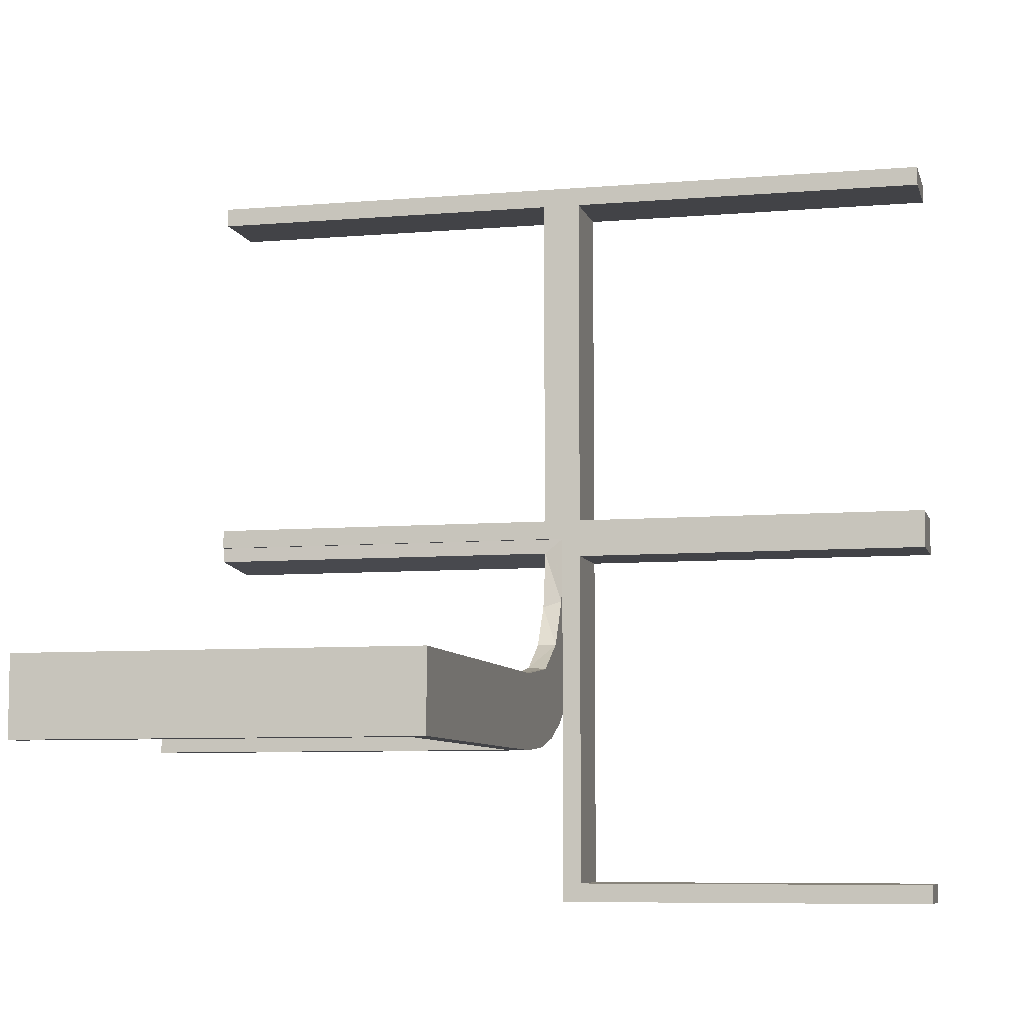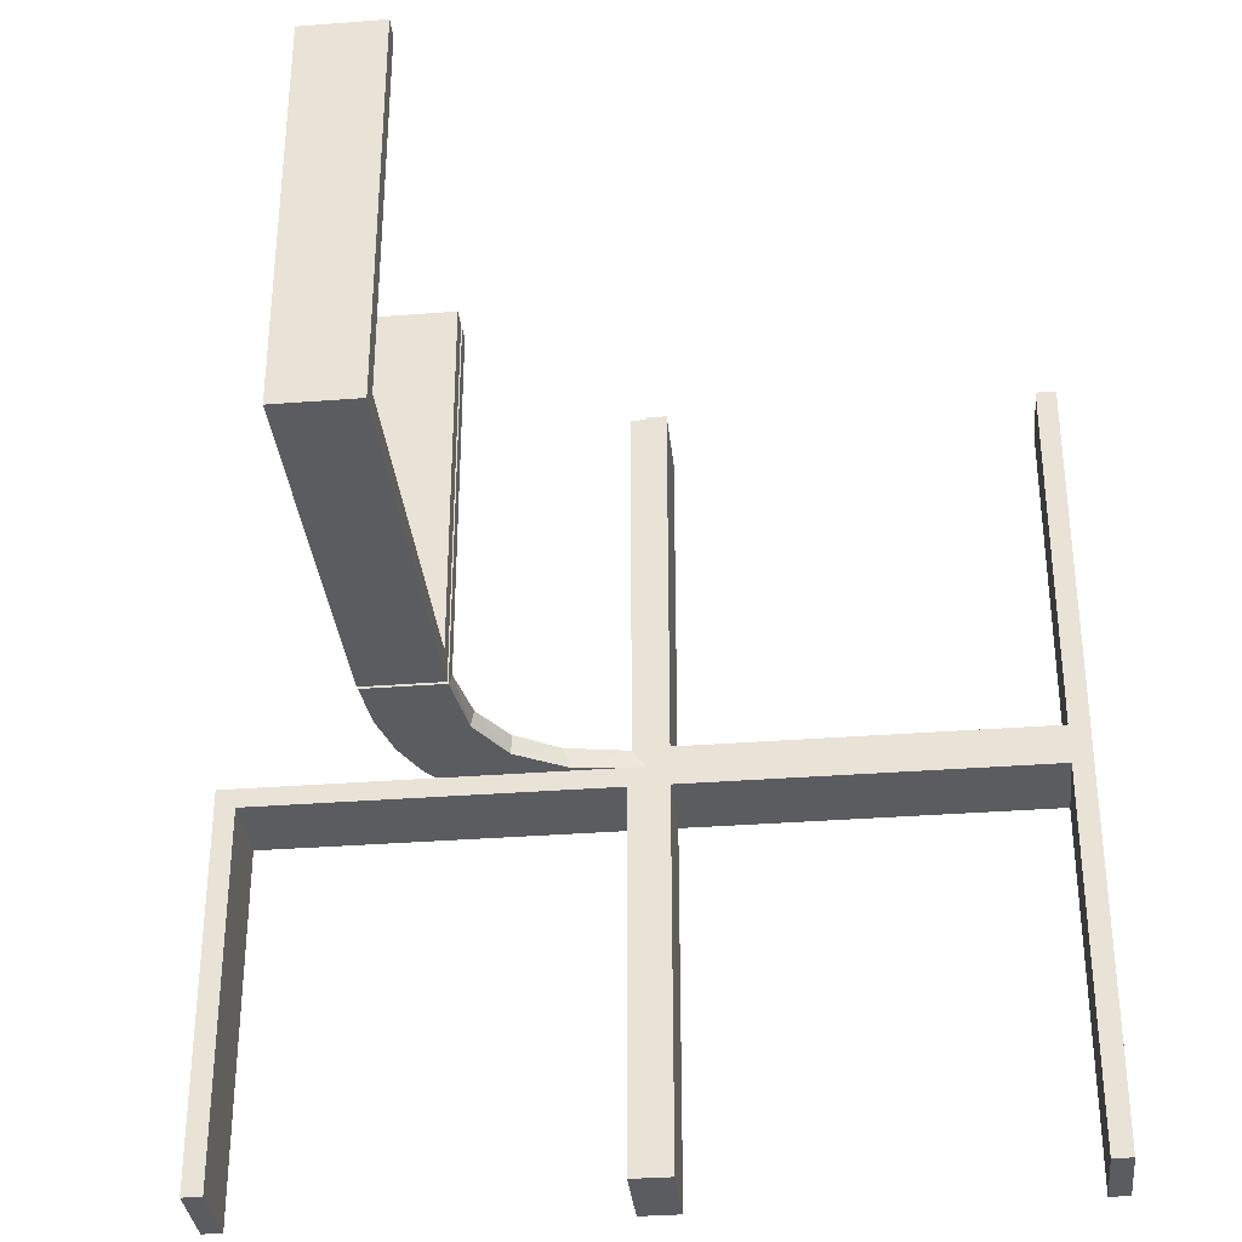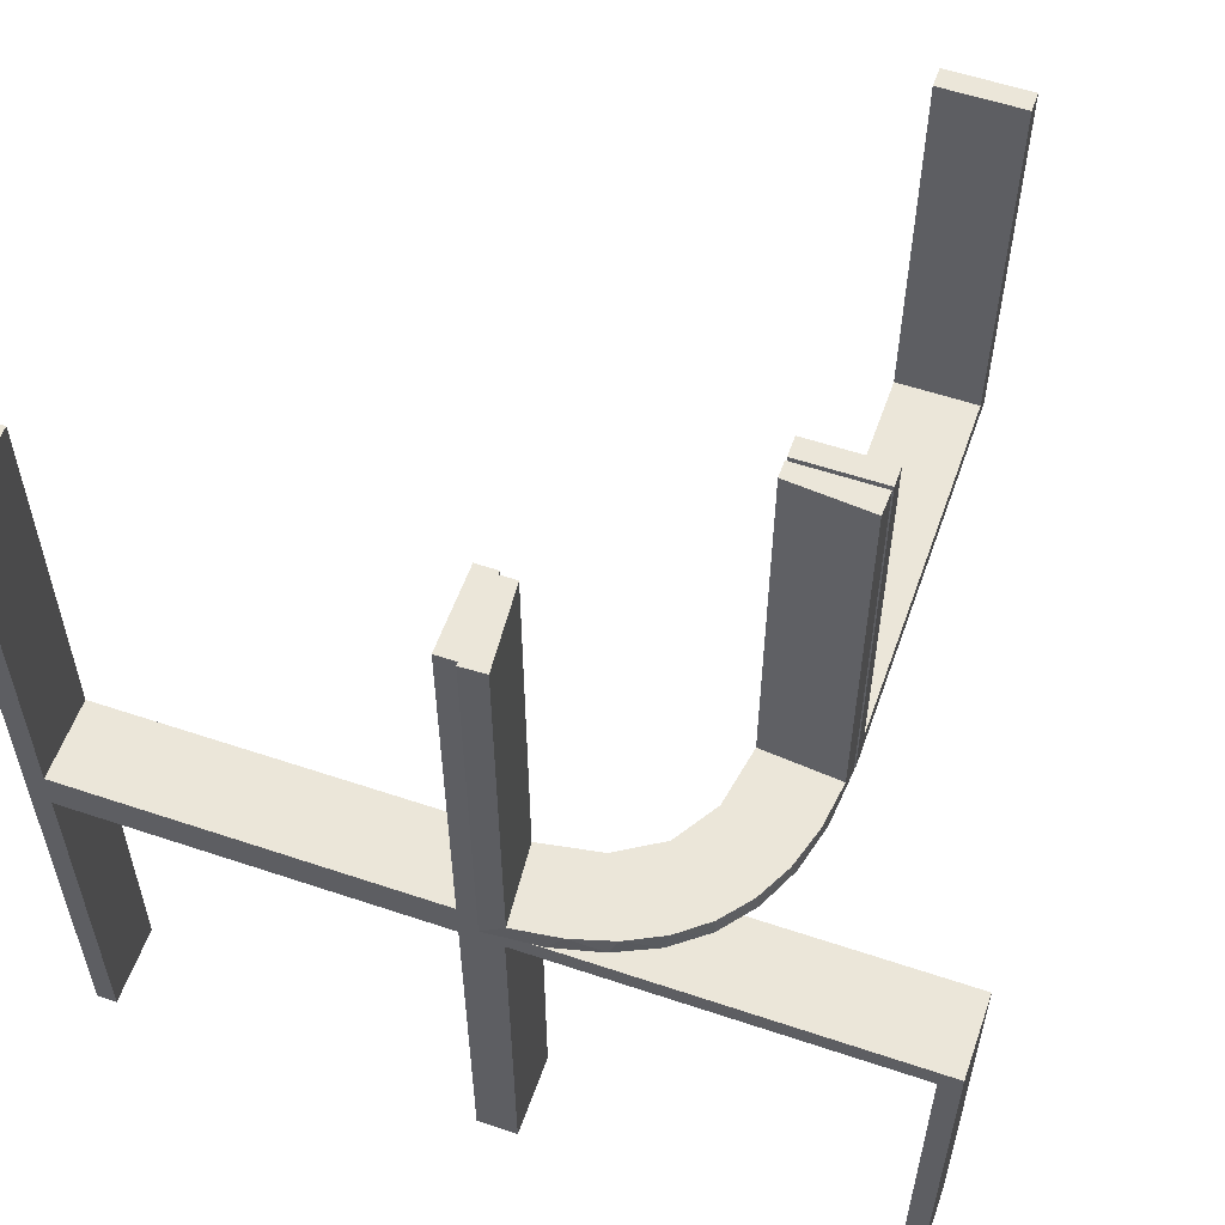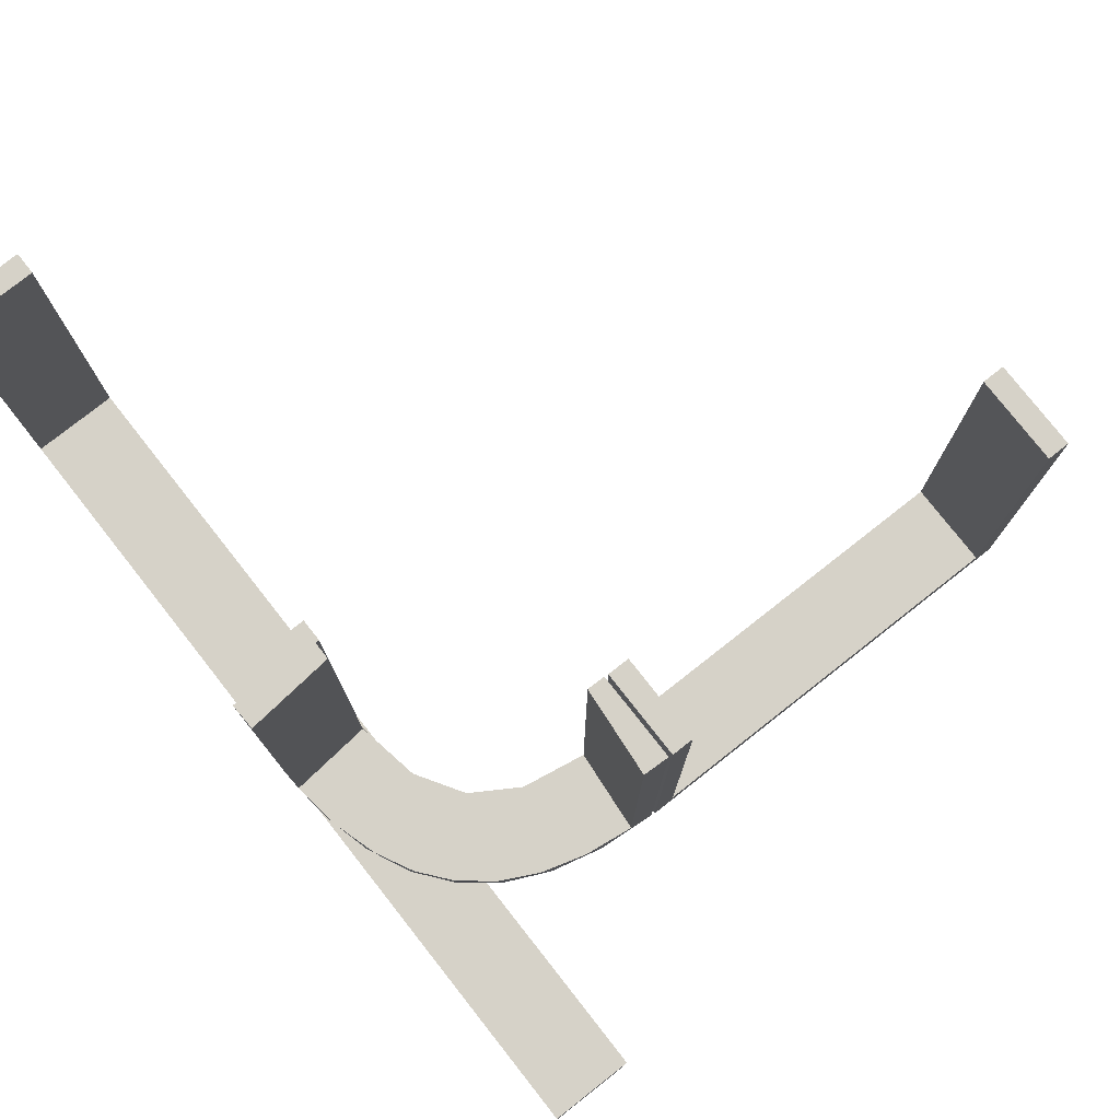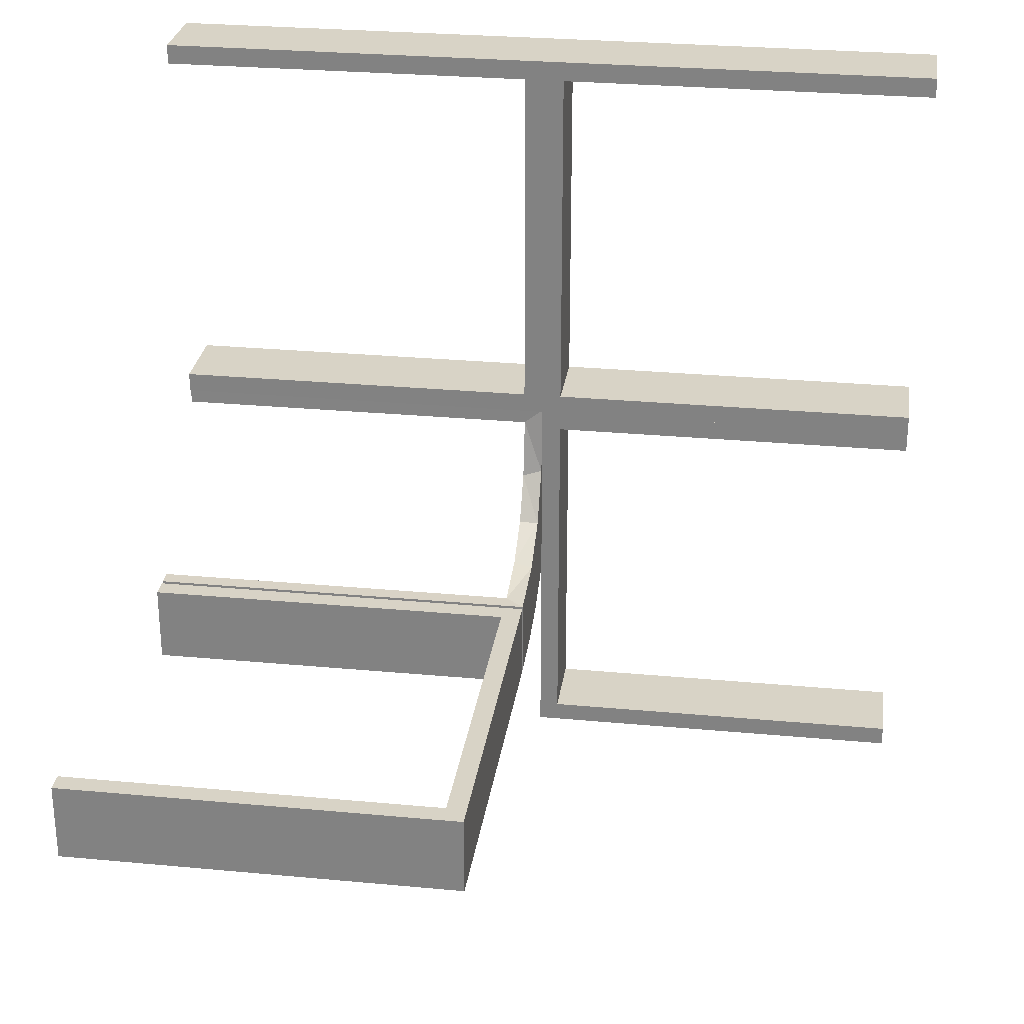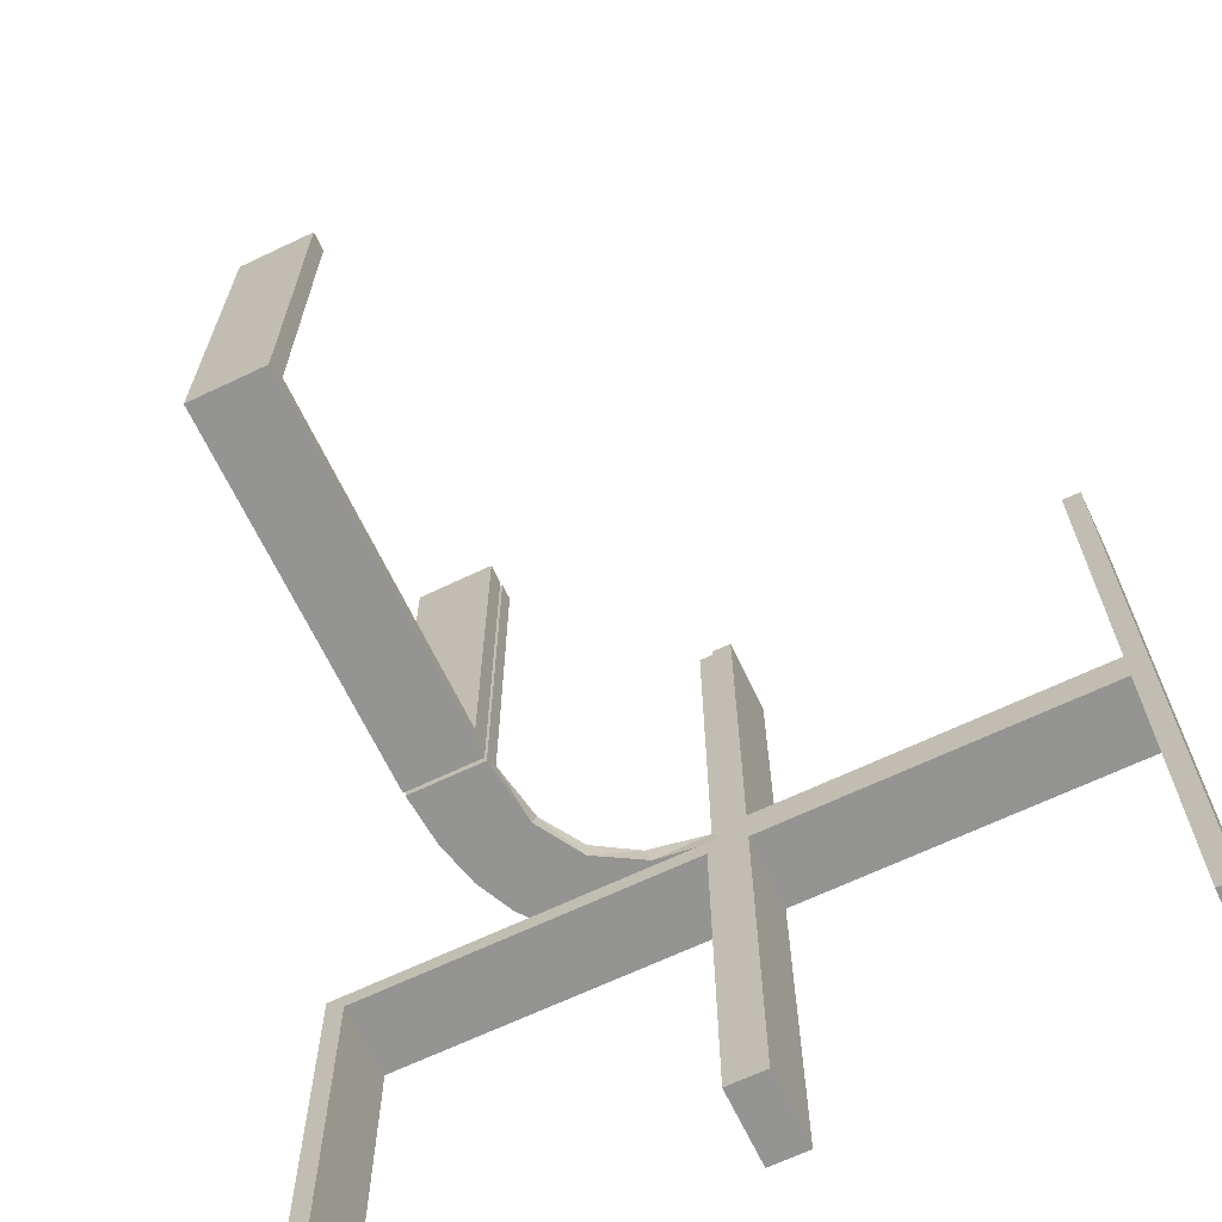
<metadata>
{"format":"obj","ext":"obj","renderer":"f3d","projection":"perspective","resolution":1024,"background":"white","views":[{"elev":-7.4,"azim":103.6,"up":"+Y"},{"elev":-33.9,"azim":96.0,"up":"+Z"},{"elev":57.0,"azim":-70.7,"up":"+Z"},{"elev":78.2,"azim":-38.2,"up":"+Z"},{"elev":28.0,"azim":98.1,"up":"+Y"},{"elev":-66.9,"azim":115.5,"up":"+Z"}]}
</metadata>
<code>
v 0 -0.2 0
v 0 -0.2 0.5
v 0 -0.3 0
v 0 -0.3 0.5
v -0.1011 -0.1857 0.025
v 0.475 -0.2 0.5
v 0.475 -0.2 0.025
v 0.475 -0.3 0.5
v 0.475 -0.3 0.025
v -0.1909 -0.09599 0.025
v -0.2 0 0
v -0.2 0 -0.5
v -0.2 0 0.5
v -0.2 -0.475 -0.025
v -0.2 -0.475 -0.5
v -0.2 0.025 -0.025
v -0.2 0.025 -0.5
v -0.2 0.025 0.5
v -0.2 0.025 0.025
v -0.2 -0.5 0
v -0.2 -0.5 -0.5
v -0.2 0.5 0
v -0.2 0.5 -0.5
v -0.2 0.5 0.5
v -0.2 -0.025 -0.025
v -0.2 -0.025 -0.5
v -0.2 0.475 -0.025
v -0.2 0.475 -0.5
v -0.2 0.475 0.5
v -0.2 0.475 0.025
v -0.09324 -0.29 0.025
v -0.2572 -0.1847 0.025
v -0.09346 -0.1883 0
v -0.2272 -0.2221 0
v -0.2272 -0.2221 0.025
v -0.3031 -0.02878 0.2625
v -0.3031 -0.02878 0.5
v -0.3031 -0.02878 0.025
v -0.2044 0.0007887 0
v -0.2044 0.0007887 0.5
v -0.1852 -0.255 0
v -0.2952 -0.0881 0.025
v -0.1452 -0.2747 0.025
v -0.284 -0.1289 0
v -0.02476 -0.1991 0.5
v -0.02476 -0.1991 0.3417
v -0.02476 -0.1991 0.1833
v -0.02476 -0.1991 0.025
v -0.3 0 0
v -0.3 0 -0.5
v -0.3 0 0.5
v -0.3 -0.475 -0.025
v -0.3 -0.475 -0.5
v -0.3 0.025 -0.025
v -0.3 0.025 -0.5
v -0.3 0.025 0.5
v -0.3 0.025 0.025
v -0.3 -0.5 0
v -0.3 -0.5 -0.5
v -0.3 0.5 0
v -0.3 0.5 -0.5
v -0.3 0.5 0.5
v -0.3 -0.025 -0.025
v -0.3 -0.025 -0.5
v -0.3 0.475 -0.025
v -0.3 0.475 -0.5
v -0.3 0.475 0.5
v -0.3 0.475 0.025
v 0.025 -0.2 0.5
v 0.025 -0.2 0.025
v 0.025 -0.3 0.5
v 0.025 -0.3 0.025
v -0.2987 -0.06859 0
v 0.5 -0.2 0
v 0.5 -0.2 0.5
v 0.5 -0.3 0
v 0.5 -0.3 0.5
v -0.1935 -0.08832 0
v -0.07373 -0.2936 0
v -0.3044 0.0007887 0
v -0.3044 0.0007887 0.25
v -0.3044 0.0007887 0.5
v -0.2042 -0.01962 0.5
v -0.2042 -0.01962 0.3417
v -0.2042 -0.01962 0.1833
v -0.2042 -0.01962 0.025
v -0.1565 -0.1514 0
v -0.1565 -0.1514 0.025
v -0.1899 -0.2521 0.025
v -0.004353 -0.2992 0
v -0.004353 -0.2992 0.5
v -0.004353 -0.1992 0
v -0.004353 -0.1992 0.25
v -0.004353 -0.1992 0.5
v -0.2602 -0.18 0
v -0.2798 -0.1401 0.025
v -0.03392 -0.298 0.2625
v -0.03392 -0.298 0.5
v -0.03392 -0.298 0.025
v -0.134 -0.2789 0
f 59 58 52
f 63 52 58
f 49 50 63
f 58 49 63
f 21 15 14
f 25 20 14
f 11 25 12
f 20 25 11
f 20 11 49
f 11 12 50
f 21 20 58
f 14 15 53
f 26 25 63
f 25 14 52
f 21 59 53
f 26 64 50
f 59 52 53
f 50 64 63
f 21 14 20
f 25 26 12
f 20 49 58
f 11 50 49
f 21 58 59
f 14 53 52
f 26 63 64
f 25 52 63
f 21 53 15
f 26 50 12
f 61 60 65
f 54 65 60
f 49 50 54
f 60 49 54
f 23 28 27
f 16 22 27
f 11 16 12
f 22 16 11
f 22 11 49
f 11 12 50
f 23 22 60
f 27 28 66
f 17 16 54
f 16 27 65
f 23 61 66
f 17 55 50
f 61 65 66
f 50 55 54
f 23 27 22
f 16 17 12
f 22 49 60
f 11 50 49
f 23 60 61
f 27 66 65
f 17 54 55
f 16 65 54
f 23 66 28
f 17 50 12
f 62 60 68
f 57 68 60
f 49 51 57
f 60 49 57
f 24 29 30
f 19 22 30
f 11 19 13
f 22 19 11
f 22 11 49
f 11 13 51
f 24 22 60
f 30 29 67
f 18 19 57
f 19 30 68
f 24 62 67
f 18 56 51
f 62 68 67
f 51 56 57
f 24 30 22
f 19 18 13
f 22 49 60
f 11 51 49
f 24 60 62
f 30 67 68
f 18 57 56
f 19 68 57
f 24 67 29
f 18 51 13
f 3 76 74
f 9 72 70
f 6 7 75
f 70 74 7
f 70 69 2
f 74 70 1
f 8 77 9
f 72 9 76
f 72 3 4
f 76 3 72
f 4 3 1
f 76 77 75
f 8 9 7
f 72 71 69
f 71 4 2
f 77 8 6
f 3 74 1
f 9 70 7
f 7 74 75
f 70 2 1
f 77 76 9
f 72 4 71
f 4 1 2
f 76 75 74
f 8 7 6
f 72 69 70
f 71 2 69
f 77 6 75
f 85 86 39
f 39 86 78
f 88 87 10
f 84 85 40
f 39 40 85
f 40 83 84
f 87 88 5
f 33 5 48
f 47 93 92
f 94 46 45
f 46 94 93
f 47 46 93
f 80 73 38
f 81 80 38
f 96 42 44
f 44 95 96
f 82 81 36
f 95 34 32
f 89 35 34
f 41 100 43
f 100 79 31
f 79 90 99
f 97 99 90
f 97 91 98
f 97 90 91
f 39 78 73
f 78 87 95
f 39 73 80
f 95 87 34
f 41 34 87
f 33 41 87
f 33 92 79
f 33 100 41
f 79 100 33
f 93 90 92
f 91 93 94
f 90 93 91
f 81 82 40
f 80 81 39
f 40 39 81
f 98 45 46
f 97 98 46
f 47 48 99
f 46 47 97
f 31 99 48
f 48 5 31
f 89 88 35
f 89 43 5
f 88 89 5
f 88 10 32
f 10 86 42
f 10 96 32
f 42 96 10
f 86 85 38
f 37 84 83
f 84 37 36
f 85 84 36
f 83 40 82
f 82 37 83
f 91 94 45
f 45 98 91
f 86 10 78
f 87 78 10
f 87 5 33
f 33 48 92
f 47 92 48
f 73 42 38
f 81 38 36
f 42 73 44
f 95 32 96
f 82 36 37
f 34 35 32
f 89 34 41
f 41 43 89
f 100 31 43
f 79 99 31
f 78 44 73
f 78 95 44
f 92 90 79
f 47 99 97
f 5 43 31
f 88 32 35
f 86 38 42
f 85 36 38

</code>
